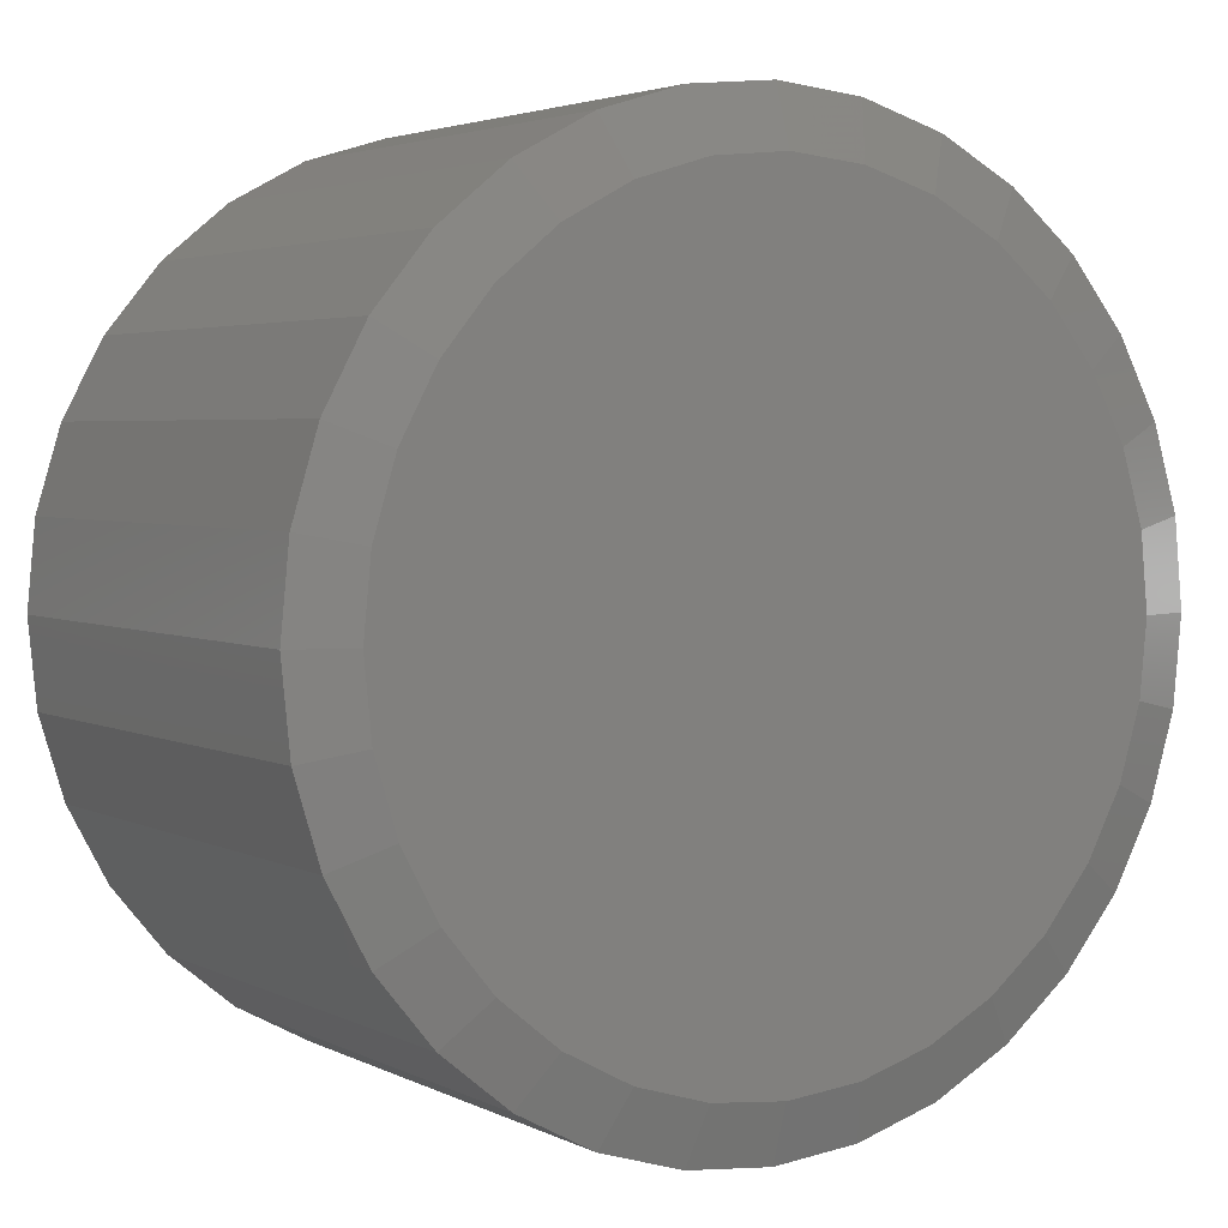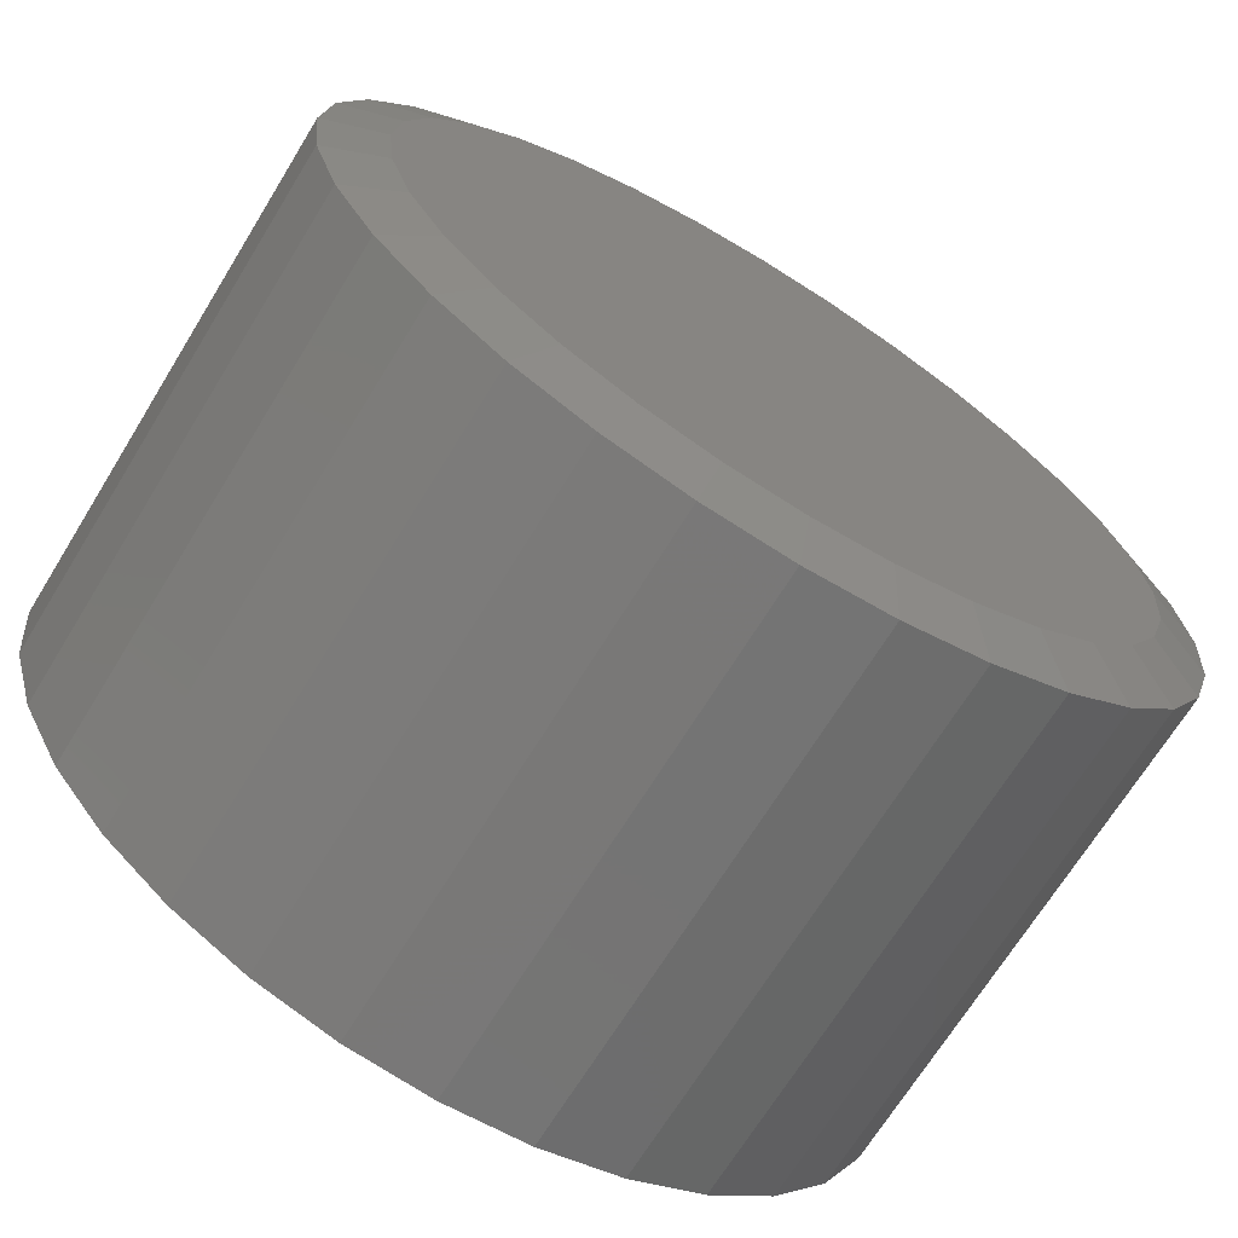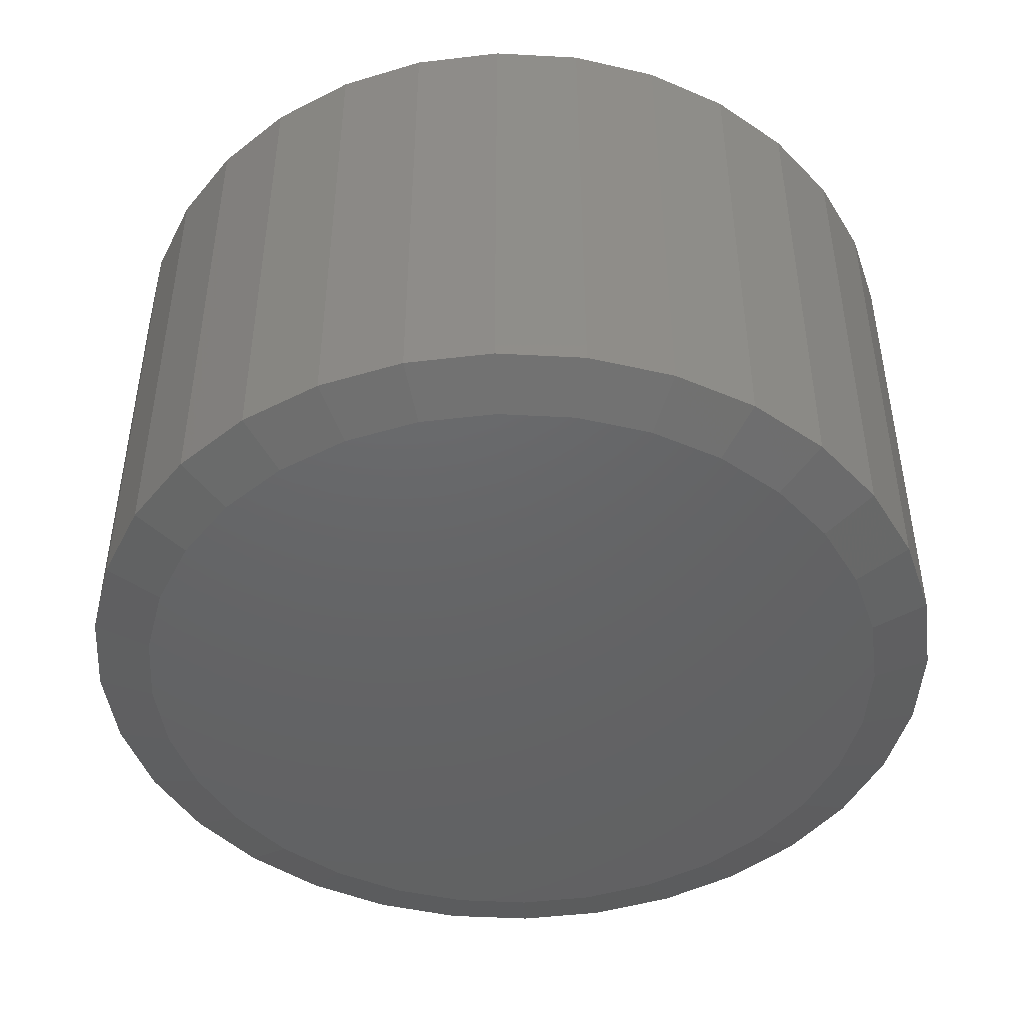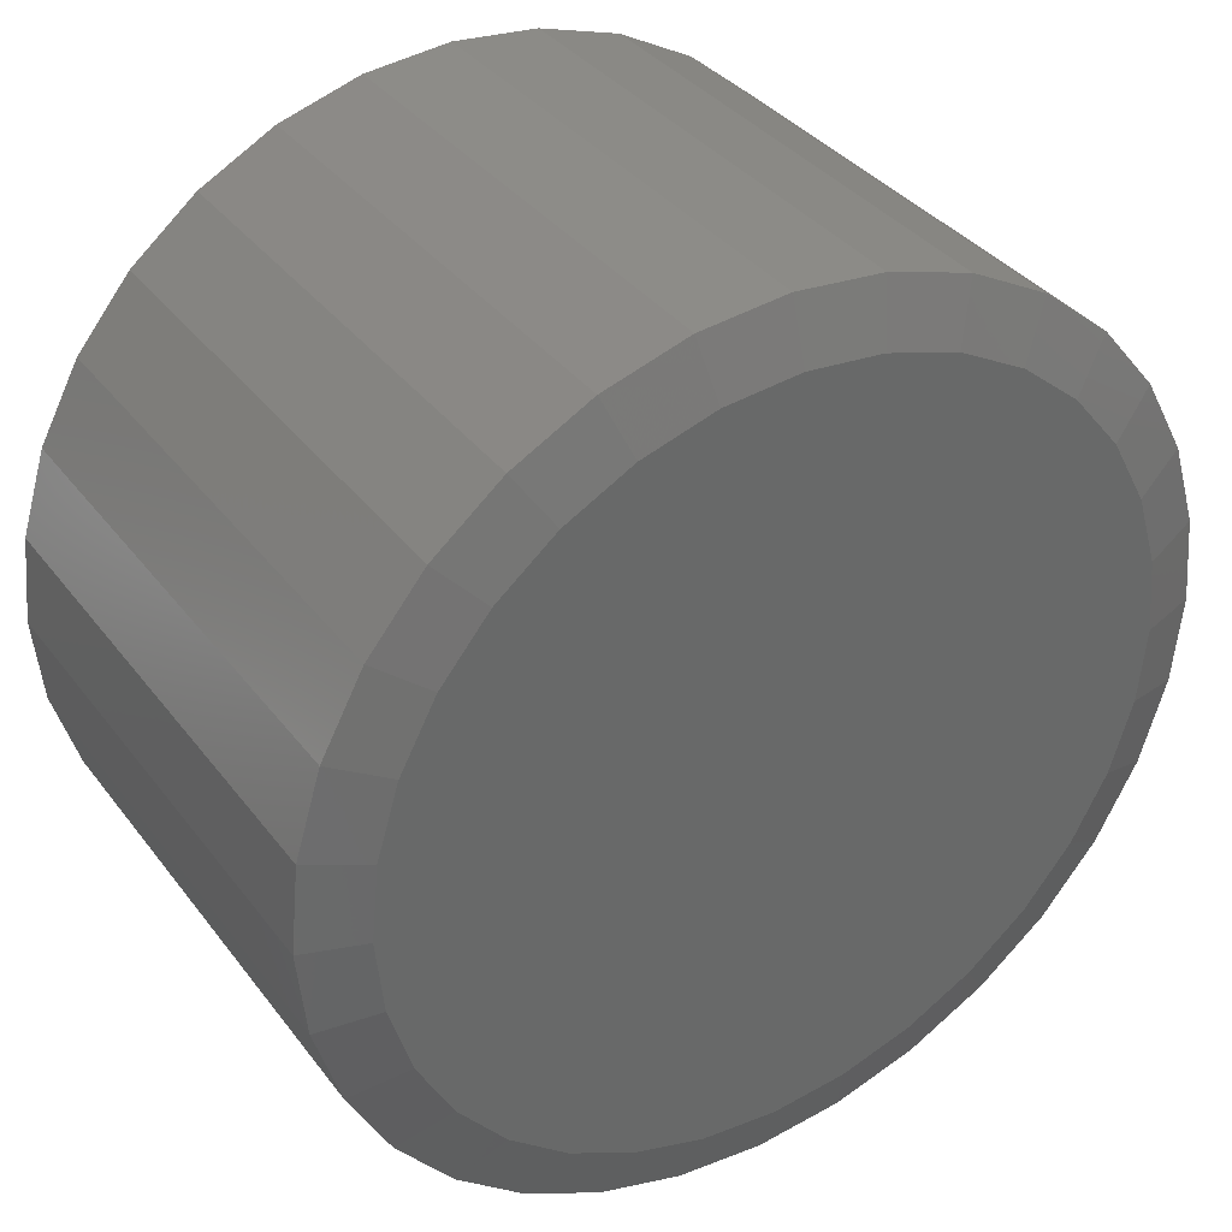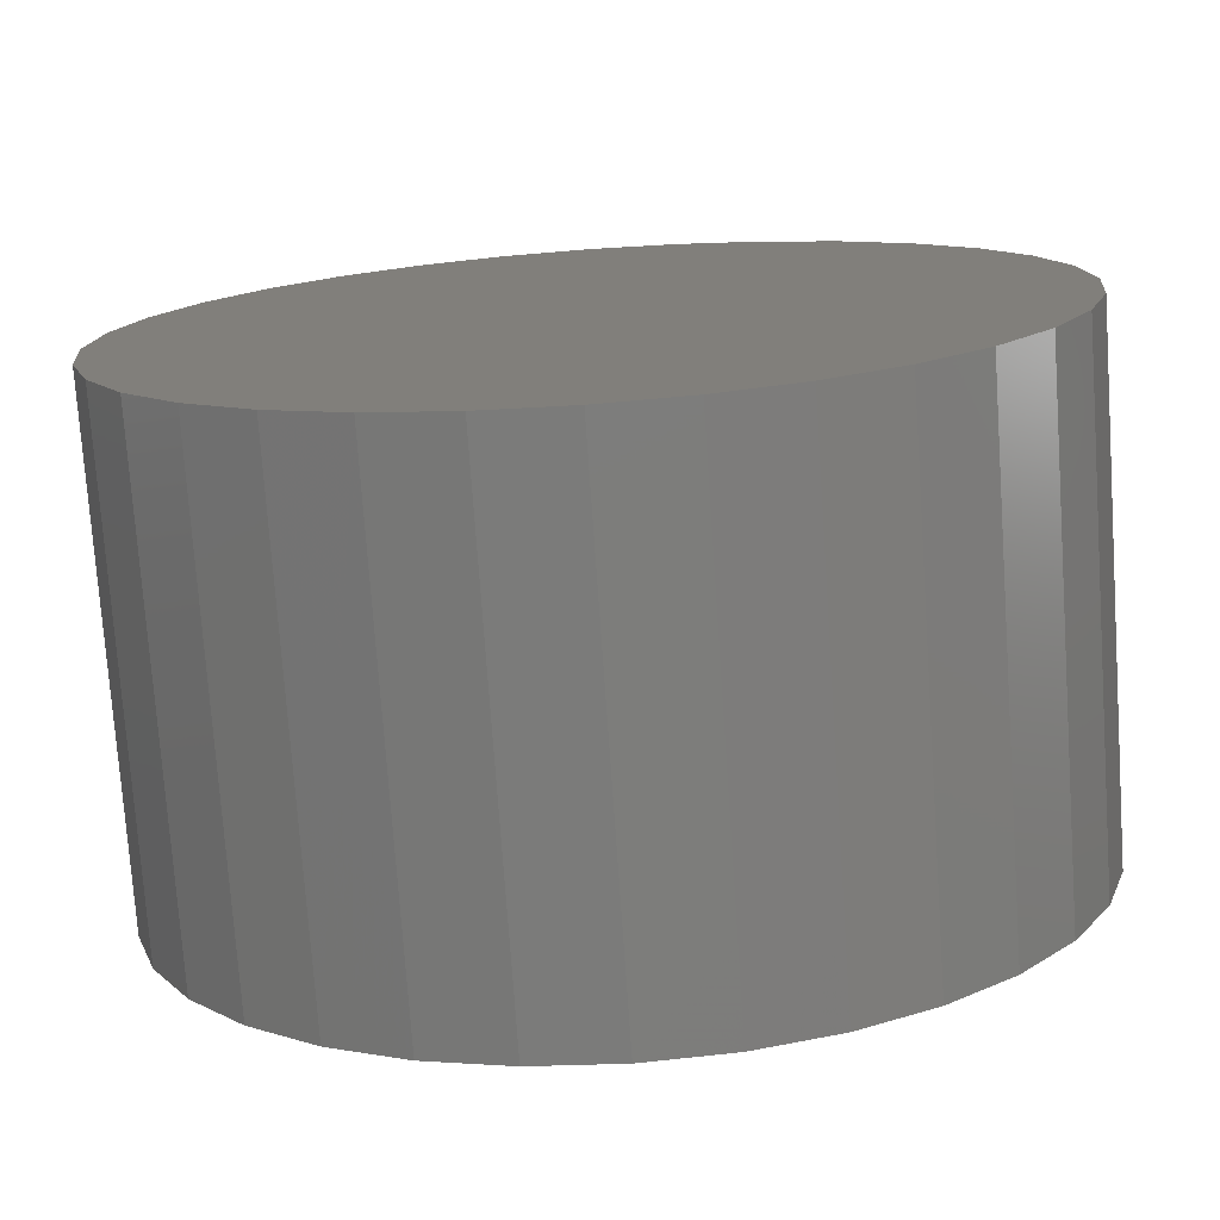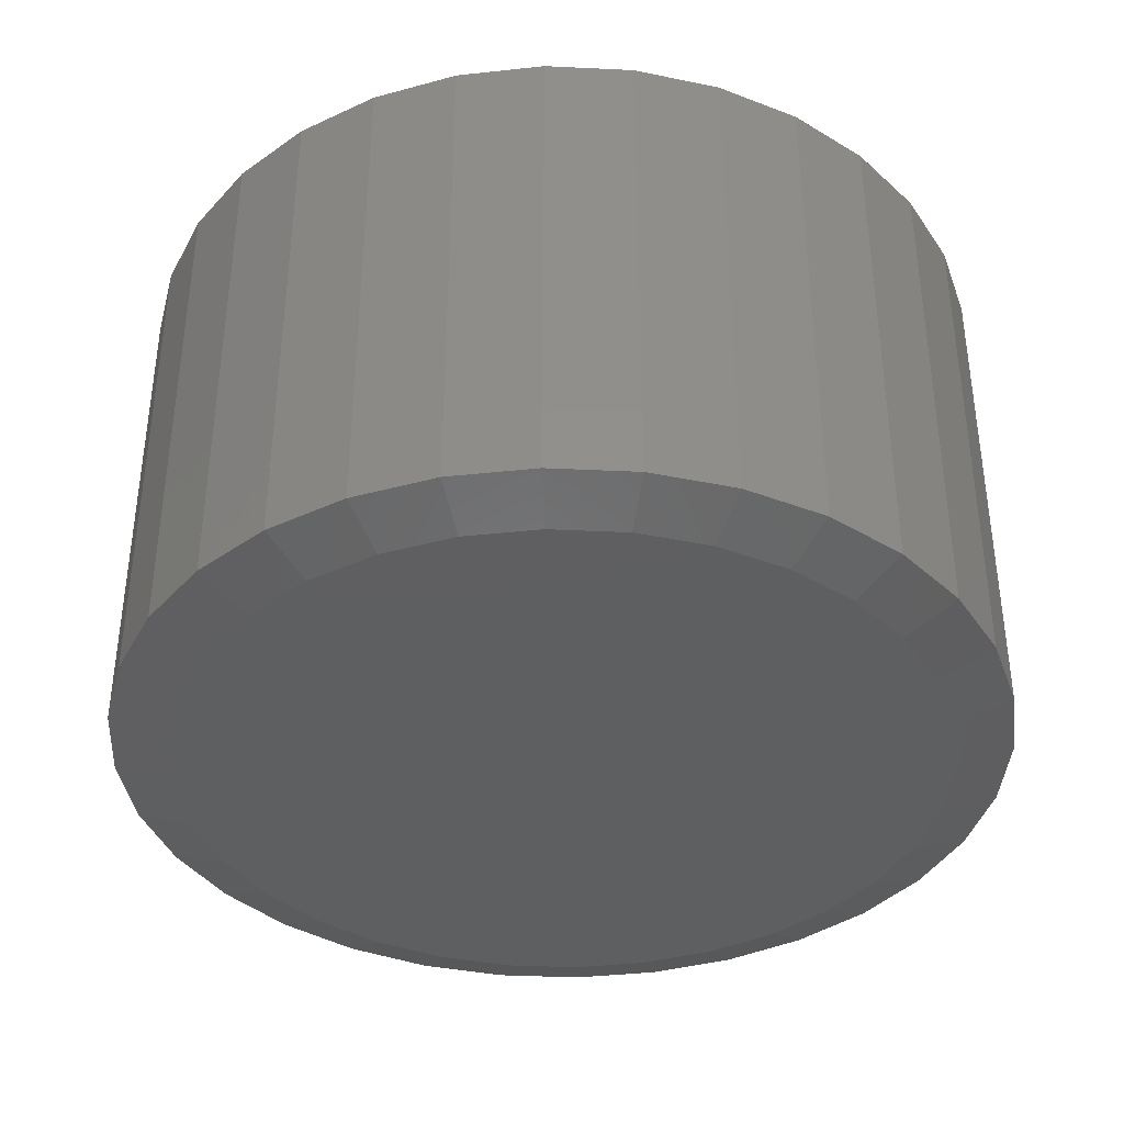
<metadata>
{"format":"stl","ext":"stl","renderer":"f3d","projection":"perspective","resolution":1024,"background":"white","views":[{"elev":3.4,"azim":-32.0,"up":"+Z"},{"elev":-69.2,"azim":-31.6,"up":"+Z"},{"elev":-46.1,"azim":-177.9,"up":"+Y"},{"elev":35.6,"azim":-32.0,"up":"+Z"},{"elev":-75.8,"azim":-176.0,"up":"+Z"},{"elev":-38.1,"azim":-110.3,"up":"+Y"}]}
</metadata>
<code>
# stl→obj: 96 verts, 188 faces
v -0.1129 -0.8516 0.5581
v 0.1277 -0.8516 0.5581
v 0.007402 -0.8516 0.5699
v 0.2434 -0.8516 0.523
v -0.2286 -0.8516 0.523
v 0.3501 -0.8516 0.466
v -0.3353 -0.8516 0.466
v 0.4435 -0.8516 0.3893
v -0.4287 -0.8516 0.3893
v 0.5202 -0.8516 0.2958
v -0.5054 -0.8516 0.2958
v 0.5772 -0.8516 0.1892
v -0.5624 -0.8516 0.1892
v 0.6123 -0.8516 0.07345
v -0.5975 -0.8516 0.07345
v 0.6242 -0.8516 -0.04688
v -0.6094 -0.8516 -0.04687
v 0.6123 -0.8516 -0.1672
v -0.5975 -0.8516 -0.1672
v 0.5772 -0.8516 -0.2829
v -0.5624 -0.8516 -0.2829
v 0.5202 -0.8516 -0.3895
v -0.5054 -0.8516 -0.3895
v 0.4435 -0.8516 -0.483
v -0.4287 -0.8516 -0.483
v 0.3501 -0.8516 -0.5597
v -0.3353 -0.8516 -0.5597
v 0.2434 -0.8516 -0.6167
v -0.2286 -0.8516 -0.6167
v 0.1277 -0.8516 -0.6518
v -0.1129 -0.8516 -0.6518
v 0.007401 -0.8516 -0.6637
v 0.7179 1.344e-16 -0.04688
v 0.7179 -0.8203 -0.04688
v 0.7043 1.242e-16 -0.1855
v 0.7043 -0.8203 -0.1855
v 0.6638 1.114e-16 -0.3188
v 0.6638 -0.8203 -0.3188
v 0.5982 9.645e-17 -0.4416
v 0.5982 -0.8203 -0.4416
v 0.5098 7.991e-17 -0.5493
v 0.5098 -0.8203 -0.5493
v 0.4021 6.244e-17 -0.6377
v 0.4021 -0.8203 -0.6377
v 0.2793 4.47e-17 -0.7033
v 0.2793 -0.8203 -0.7033
v 0.146 2.738e-17 -0.7437
v 0.146 -0.8203 -0.7437
v 0.007401 1.114e-17 -0.7574
v 0.007401 -0.8203 -0.7574
v -0.1312 -3.398e-18 -0.7437
v -0.1312 -0.8203 -0.7437
v -0.2645 -1.567e-17 -0.7033
v -0.2645 -0.8203 -0.7033
v -0.3873 -2.521e-17 -0.6377
v -0.3873 -0.8203 -0.6377
v -0.495 -3.164e-17 -0.5493
v -0.495 -0.8203 -0.5493
v -0.5834 -3.473e-17 -0.4416
v -0.5834 -0.8203 -0.4416
v -0.649 -3.435e-17 -0.3188
v -0.649 -0.8203 -0.3188
v -0.6895 -3.051e-17 -0.1855
v -0.6895 -0.8203 -0.1855
v -0.7031 -2.337e-17 -0.04688
v -0.7031 -0.8203 -0.04688
v -0.6895 -1.32e-17 0.09174
v -0.6895 -0.8203 0.09174
v -0.649 -3.878e-19 0.225
v -0.649 -0.8203 0.225
v -0.5834 1.457e-17 0.3479
v -0.5834 -0.8203 0.3479
v -0.495 3.111e-17 0.4555
v -0.495 -0.8203 0.4555
v -0.3873 4.858e-17 0.5439
v -0.3873 -0.8203 0.5439
v -0.2645 6.632e-17 0.6096
v -0.2645 -0.8203 0.6096
v -0.1312 8.364e-17 0.65
v -0.1312 -0.8203 0.65
v 0.007401 9.988e-17 0.6637
v 0.007401 -0.8203 0.6637
v 0.146 1.144e-16 0.65
v 0.146 -0.8203 0.65
v 0.2793 1.267e-16 0.6096
v 0.2793 -0.8203 0.6096
v 0.4021 1.362e-16 0.5439
v 0.4021 -0.8203 0.5439
v 0.5098 1.427e-16 0.4555
v 0.5098 -0.8203 0.4555
v 0.5982 1.458e-16 0.3479
v 0.5982 -0.8203 0.3479
v 0.6638 1.454e-16 0.225
v 0.6638 -0.8203 0.225
v 0.7043 1.415e-16 0.09174
v 0.7043 -0.8203 0.09174
f 1 2 3
f 2 1 4
f 4 1 5
f 4 5 6
f 6 5 7
f 6 7 8
f 8 7 9
f 8 9 10
f 10 9 11
f 10 11 12
f 12 11 13
f 12 13 14
f 14 13 15
f 14 15 16
f 16 15 17
f 16 17 18
f 18 17 19
f 18 19 20
f 20 19 21
f 20 21 22
f 22 21 23
f 22 23 24
f 24 23 25
f 24 25 26
f 26 25 27
f 26 27 28
f 28 27 29
f 28 29 30
f 30 29 31
f 30 31 32
f 33 34 35
f 35 34 36
f 35 36 37
f 37 36 38
f 37 38 39
f 39 38 40
f 39 40 41
f 41 40 42
f 41 42 43
f 43 42 44
f 43 44 45
f 45 44 46
f 45 46 47
f 47 46 48
f 47 48 49
f 49 48 50
f 49 50 51
f 51 50 52
f 51 52 53
f 53 52 54
f 53 54 55
f 55 54 56
f 55 56 57
f 57 56 58
f 57 58 59
f 59 58 60
f 59 60 61
f 61 60 62
f 61 62 63
f 63 62 64
f 63 64 65
f 65 64 66
f 65 66 67
f 67 66 68
f 67 68 69
f 69 68 70
f 69 70 71
f 71 70 72
f 71 72 73
f 73 72 74
f 73 74 75
f 75 74 76
f 75 76 77
f 77 76 78
f 77 78 79
f 79 78 80
f 79 80 81
f 81 80 82
f 81 82 83
f 83 82 84
f 83 84 85
f 85 84 86
f 85 86 87
f 87 86 88
f 87 88 89
f 89 88 90
f 89 90 91
f 91 90 92
f 91 92 93
f 93 92 94
f 93 94 95
f 95 94 96
f 95 96 33
f 33 96 34
f 6 86 4
f 1 3 80
f 3 2 82
f 82 80 3
f 70 11 72
f 11 70 13
f 13 70 68
f 13 68 15
f 15 68 66
f 15 66 17
f 12 92 10
f 92 12 94
f 94 12 14
f 94 14 96
f 96 14 16
f 96 16 34
f 86 6 88
f 88 6 8
f 88 8 90
f 90 8 10
f 90 10 92
f 82 2 84
f 84 2 4
f 84 4 86
f 76 5 78
f 78 5 1
f 78 1 80
f 5 76 7
f 7 76 74
f 7 74 9
f 9 74 72
f 9 72 11
f 27 54 29
f 30 32 48
f 32 31 50
f 50 48 32
f 38 22 40
f 22 38 20
f 20 38 36
f 20 36 18
f 18 36 34
f 18 34 16
f 21 60 23
f 60 21 62
f 62 21 19
f 62 19 64
f 64 19 17
f 64 17 66
f 54 27 56
f 56 27 25
f 56 25 58
f 58 25 23
f 58 23 60
f 50 31 52
f 52 31 29
f 52 29 54
f 44 28 46
f 46 28 30
f 46 30 48
f 28 44 26
f 26 44 42
f 26 42 24
f 24 42 40
f 24 40 22
f 81 83 79
f 49 51 47
f 47 51 53
f 47 53 45
f 45 53 55
f 45 55 43
f 43 55 57
f 43 57 41
f 41 57 59
f 41 59 39
f 39 59 61
f 39 61 37
f 37 61 63
f 37 63 35
f 35 63 65
f 35 65 33
f 33 65 67
f 33 67 95
f 95 67 69
f 95 69 93
f 93 69 71
f 93 71 91
f 91 71 73
f 91 73 89
f 89 73 75
f 89 75 87
f 87 75 77
f 87 77 85
f 85 77 79
f 85 79 83

</code>
